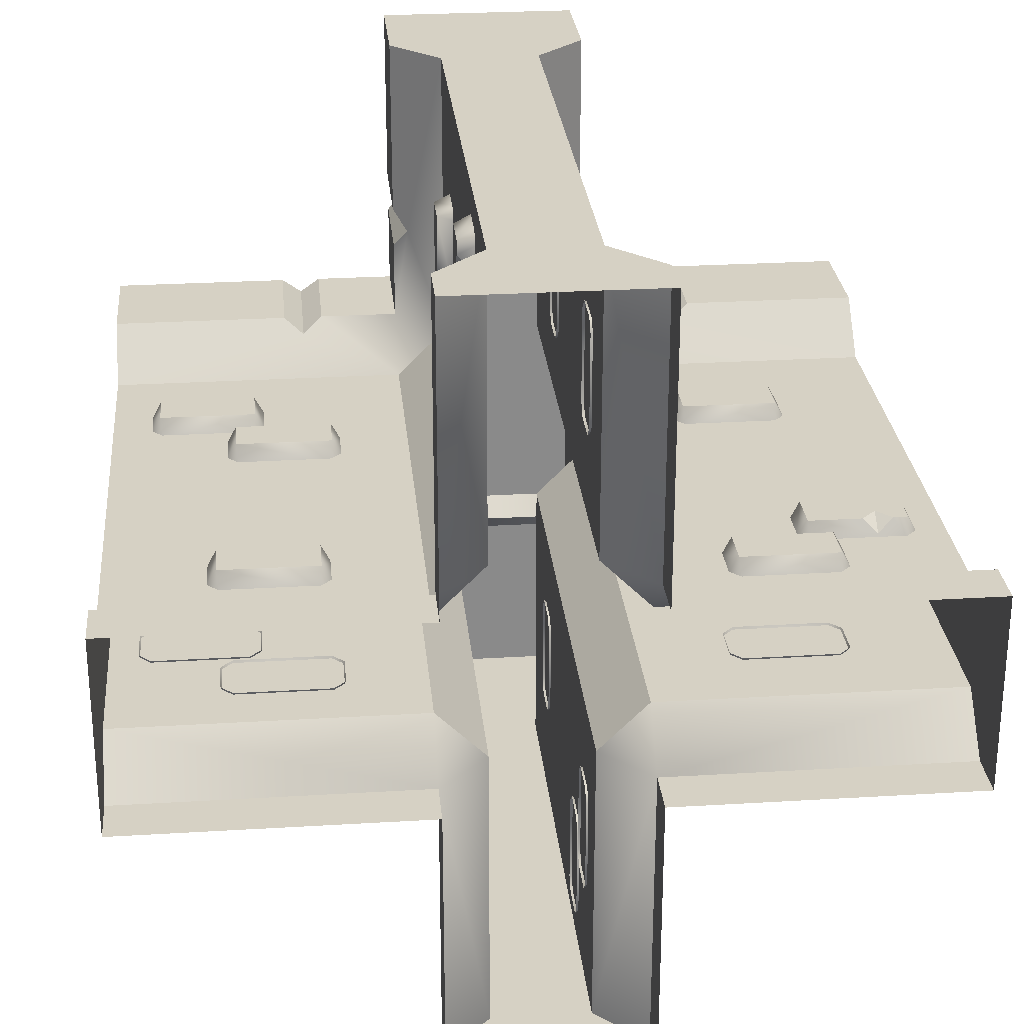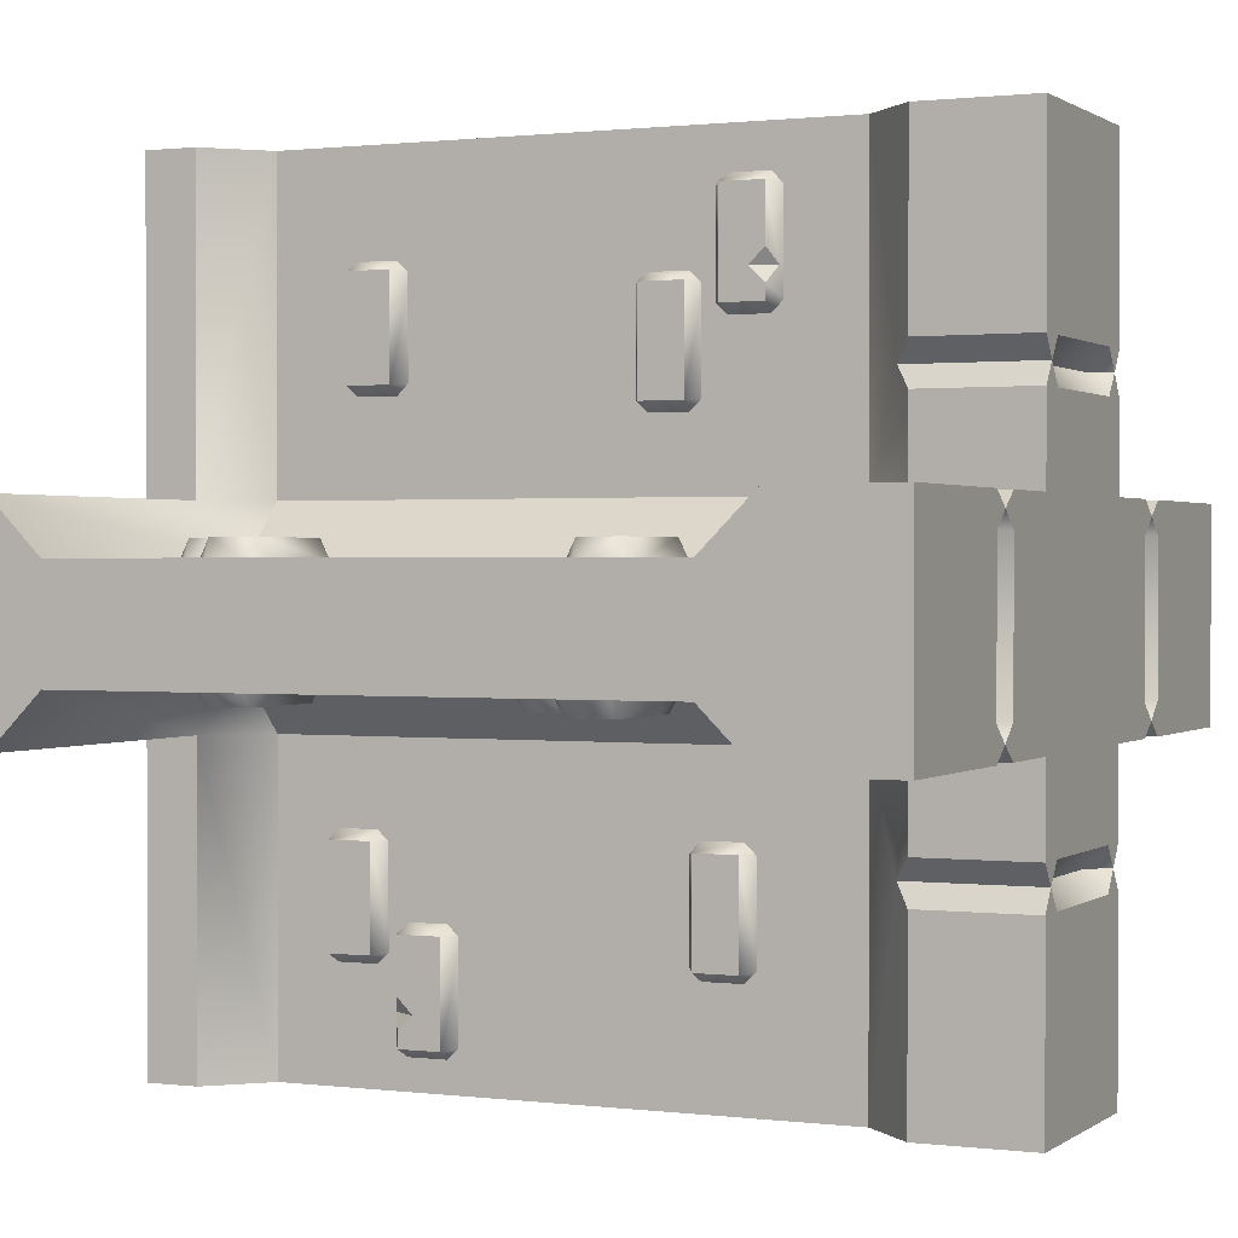
<metadata>
{"format":"obj","ext":"obj","renderer":"f3d","projection":"perspective","resolution":1024,"background":"white","views":[{"elev":26.8,"azim":-5.4,"up":"+Z"},{"elev":0.9,"azim":114.6,"up":"+Z"}]}
</metadata>
<code>
o wall_crossing
v -0.5 0.5 0.25
v -0.5 0.5 -0.25
v 2 3.2 -0.25
v 0.25 3.2 0.5
v -0.5 3.2 0.25
v -0.25 0.5 -2
v 0.5 0.5 0.25
v -2 3.2 -0.25
v 0.25 0.5 2
v -0.25 3.2 2
v 0.25 0.5 -0.5
v -0.25 3.2 -0.5
v -0.5 0 -0.5
v -0.5 0 0.5
v -0.5 0.25 -0.5
v -0.5 0.25 0.5
v 2 3.2 0.25
v 2 3.45 0.5
v 2 3.45 -0.5
v -0.5 0 -2
v 0.5 0 -2
v -0.5 0.25 -2
v 0.5 0.25 -2
v 2 4 0.5
v -0.25 3.2 0.5
v 2 4 -0.5
v 2 0.5 -0.25
v 2 0.5 0.25
v 0.5 3.45 0.5001
v -0.5 3.45 -0.5
v -0.5 3.45 0.5
v -0.5 3.2 -0.25
v 2 0.25 0.5
v 2 0.25 -0.5
v 0.25 0.5 -2
v 2 0 0.5
v 2 0 -0.5
v 0.5 0 -0.5
v 0.5 0 0.5
v 0.5 0.25 -0.5
v 0.5 0.25 0.5
v 0.5 3.2 -0.25
v 0.5 0.5 -0.25
v 0.5 4 -2
v -2 3.2 0.25
v -2 3.45 0.5
v -2 3.45 -0.5
v -0.5 3.45 -2
v 0.5 3.45 -2
v -2 4 -0.5
v -2 0.5 -0.25
v 0.25 3.2 -2
v -0.25 3.2 -2
v -0.25 0.5 0.5
v 0.25 0.5 0.5
v 0.5 3.45 -0.5
v 0.5 3.2 0.25
v -2 0.5 0.25
v -2 0.25 0.5
v -2 0.25 -0.5
v -2 0 0.5
v -2 0 -0.5
v 1.1 3.45 0.5
v 0.9 3.45 0.5
v 1 3.379 0.4293
v 0.9 4 -0.5
v 1.1 4 -0.5
v 1 4 -0.4293
v 1.1 4 0.5
v 0.9 4 0.5
v 1 4 0.4293
v 0.9 3.45 -0.5
v 1.1 3.45 -0.5
v 1 3.379 -0.4293
v -1 4 -0.4293
v -0.9 3.45 0.5
v -1.1 3.45 0.5
v -1 3.379 0.4293
v -1.1 3.45 -0.5
v -0.9 3.45 -0.5
v -1 3.379 -0.4293
v -0.9 4 0.5
v -1 4 0.4293
v 0.4293 4 1
v -0.4292 3.379 1
v -0.5 3.45 0.9001
v -0.5 3.45 1.1
v 0.4294 3.379 1
v 0.5 3.45 1.1
v 0.5 3.45 0.9001
v -0.4293 4 1
v -0.5 4 1.1
v -0.5 4 0.9001
v -0.4292 3.379 -0.9999
v -0.5 3.45 -1.1
v -0.5 3.45 -0.8999
v 0.4293 4 -1
v -0.4293 4 -1
v -0.5 4 -1.1
v -0.5 4 -0.8999
v 0.4294 3.379 -0.9999
v 0.5 3.45 -0.8999
v 0.5 3.45 -1.1
v -0.5 0 2
v 0.5 0 2
v -0.5 0.25 2
v 0.5 0.25 2
v 0.25 3.2 -0.5
v -0.25 0.5 2
v -0.5 4 2
v -0.5 3.45 2
v 0.5 3.45 2
v 0.25 3.2 2
v -0.25 0.5 -0.5
v 0.8887 0.9897 0.2388
v 0.9477 1.049 0.2388
v 1.413 1.049 0.2388
v 1.472 0.9897 0.2388
v 1.472 0.8031 0.2388
v 1.413 0.7441 0.2388
v 0.9477 0.7441 0.2388
v 0.8887 0.8031 0.2388
v 0.9386 0.794 0.3298
v 0.9386 0.9988 0.3298
v 1.422 0.794 0.3298
v 1.422 0.9988 0.3298
v 1.808 1.126 0.3298
v 1.808 1.331 0.3298
v 1.325 1.126 0.3298
v 1.325 1.331 0.3298
v 1.275 1.322 0.2388
v 1.334 1.381 0.2388
v 1.799 1.381 0.2388
v 1.858 1.322 0.2388
v 1.858 1.135 0.2388
v 1.799 1.076 0.2388
v 1.334 1.076 0.2388
v 1.275 1.135 0.2388
v 1.659 1.076 0.2388
v 1.663 1.199 0.3298
v 1.589 1.126 0.3298
v 1.66 1.091 0.2656
v 1.736 1.126 0.3298
v 0.8844 2.669 0.2388
v 0.9434 2.728 0.2388
v 1.408 2.728 0.2388
v 1.467 2.669 0.2388
v 1.467 2.482 0.2388
v 1.408 2.423 0.2388
v 0.9434 2.423 0.2388
v 0.8844 2.482 0.2388
v 0.9344 2.473 0.3298
v 0.9344 2.678 0.3298
v 1.417 2.473 0.3298
v 1.417 2.678 0.3298
v 0.9312 1.085 -0.2388
v 0.9902 1.144 -0.2388
v 1.455 1.144 -0.2388
v 1.514 1.085 -0.2388
v 1.514 0.8987 -0.2388
v 1.455 0.8398 -0.2388
v 0.9902 0.8398 -0.2388
v 0.9312 0.8987 -0.2388
v 0.9811 0.8897 -0.3298
v 0.9811 1.094 -0.3298
v 1.464 0.8897 -0.3298
v 1.464 1.094 -0.3298
v 1.274 2.79 -0.3298
v 1.274 2.585 -0.3298
v 1.757 2.79 -0.3298
v 1.757 2.585 -0.3298
v 1.807 2.594 -0.2388
v 1.748 2.535 -0.2388
v 1.283 2.535 -0.2388
v 1.224 2.594 -0.2388
v 1.224 2.781 -0.2388
v 1.283 2.84 -0.2388
v 1.748 2.84 -0.2388
v 1.807 2.781 -0.2388
v 1.423 2.84 -0.2388
v 1.419 2.717 -0.3298
v 1.493 2.79 -0.3298
v 1.422 2.825 -0.2656
v 1.346 2.79 -0.3298
v 0.8384 2.428 -0.2388
v 0.8974 2.487 -0.2388
v 1.362 2.487 -0.2388
v 1.421 2.428 -0.2388
v 1.421 2.241 -0.2388
v 1.362 2.182 -0.2388
v 0.8974 2.182 -0.2388
v 0.8384 2.241 -0.2388
v 0.8883 2.232 -0.3298
v 0.8883 2.437 -0.3298
v 1.371 2.232 -0.3298
v 1.371 2.437 -0.3298
v 0.2388 0.9897 -0.8887
v 0.2388 1.049 -0.9477
v 0.2388 1.049 -1.413
v 0.2388 0.9897 -1.472
v 0.2388 0.8031 -1.472
v 0.2388 0.7441 -1.413
v 0.2388 0.7441 -0.9477
v 0.2388 0.8031 -0.8887
v 0.3298 0.794 -0.9386
v 0.3298 0.9988 -0.9386
v 0.3298 0.794 -1.422
v 0.3298 0.9988 -1.422
v 0.3298 1.126 -1.808
v 0.3298 1.331 -1.808
v 0.3298 1.126 -1.325
v 0.3298 1.331 -1.325
v 0.2388 1.322 -1.275
v 0.2388 1.381 -1.334
v 0.2388 1.381 -1.799
v 0.2388 1.322 -1.858
v 0.2388 1.135 -1.858
v 0.2388 1.076 -1.799
v 0.2388 1.076 -1.334
v 0.2388 1.135 -1.275
v 0.2388 1.076 -1.659
v 0.3298 1.199 -1.663
v 0.3298 1.126 -1.589
v 0.2656 1.091 -1.66
v 0.3298 1.126 -1.736
v 0.2388 2.669 -0.8844
v 0.2388 2.728 -0.9434
v 0.2388 2.728 -1.408
v 0.2388 2.669 -1.467
v 0.2388 2.482 -1.467
v 0.2388 2.423 -1.408
v 0.2388 2.423 -0.9434
v 0.2388 2.482 -0.8844
v 0.3298 2.473 -0.9344
v 0.3298 2.678 -0.9344
v 0.3298 2.473 -1.417
v 0.3298 2.678 -1.417
v -0.2388 1.085 -0.9312
v -0.2388 1.144 -0.9902
v -0.2388 1.144 -1.455
v -0.2388 1.085 -1.514
v -0.2388 0.8987 -1.514
v -0.2388 0.8398 -1.455
v -0.2388 0.8398 -0.9902
v -0.2388 0.8987 -0.9312
v -0.3298 0.8897 -0.9811
v -0.3298 1.094 -0.9811
v -0.3298 0.8897 -1.464
v -0.3298 1.094 -1.464
v -0.3298 2.79 -1.274
v -0.3298 2.585 -1.274
v -0.3298 2.79 -1.757
v -0.3298 2.585 -1.757
v -0.2388 2.594 -1.807
v -0.2388 2.535 -1.748
v -0.2388 2.535 -1.283
v -0.2388 2.594 -1.224
v -0.2388 2.781 -1.224
v -0.2388 2.84 -1.283
v -0.2388 2.84 -1.748
v -0.2388 2.781 -1.807
v -0.2388 2.84 -1.423
v -0.3298 2.717 -1.419
v -0.3298 2.79 -1.493
v -0.2656 2.825 -1.422
v -0.3298 2.79 -1.346
v -0.2388 2.428 -0.8384
v -0.2388 2.487 -0.8974
v -0.2388 2.487 -1.362
v -0.2388 2.428 -1.421
v -0.2388 2.241 -1.421
v -0.2388 2.182 -1.362
v -0.2388 2.182 -0.8974
v -0.2388 2.241 -0.8384
v -0.3298 2.232 -0.8883
v -0.3298 2.437 -0.8883
v -0.3298 2.232 -1.371
v -0.3298 2.437 -1.371
v -0.8887 0.9897 -0.2388
v -0.9477 1.049 -0.2388
v -1.413 1.049 -0.2388
v -1.472 0.9897 -0.2388
v -1.472 0.8031 -0.2388
v -1.413 0.7441 -0.2388
v -0.9477 0.7441 -0.2388
v -0.8887 0.8031 -0.2388
v -0.9386 0.794 -0.3298
v -0.9386 0.9988 -0.3298
v -1.422 0.794 -0.3298
v -1.422 0.9988 -0.3298
v -1.808 1.126 -0.3298
v -1.808 1.331 -0.3298
v -1.325 1.126 -0.3298
v -1.325 1.331 -0.3298
v -1.275 1.322 -0.2388
v -1.334 1.381 -0.2388
v -1.799 1.381 -0.2388
v -1.858 1.322 -0.2388
v -1.858 1.135 -0.2388
v -1.799 1.076 -0.2388
v -1.334 1.076 -0.2388
v -1.275 1.135 -0.2388
v -1.659 1.076 -0.2388
v -1.663 1.199 -0.3298
v -1.589 1.126 -0.3298
v -1.66 1.091 -0.2656
v -1.736 1.126 -0.3298
v -0.8844 2.669 -0.2388
v -0.9434 2.728 -0.2388
v -1.408 2.728 -0.2388
v -1.467 2.669 -0.2388
v -1.467 2.482 -0.2388
v -1.408 2.423 -0.2388
v -0.9434 2.423 -0.2388
v -0.8844 2.482 -0.2388
v -0.9344 2.473 -0.3298
v -0.9344 2.678 -0.3298
v -1.417 2.473 -0.3298
v -1.417 2.678 -0.3298
v -0.9312 1.085 0.2388
v -0.9902 1.144 0.2388
v -1.455 1.144 0.2388
v -1.514 1.085 0.2388
v -1.514 0.8987 0.2388
v -1.455 0.8398 0.2388
v -0.9902 0.8398 0.2388
v -0.9312 0.8987 0.2388
v -0.9811 0.8897 0.3298
v -0.9811 1.094 0.3298
v -1.464 0.8897 0.3298
v -1.464 1.094 0.3298
v -1.274 2.79 0.3298
v -1.274 2.585 0.3298
v -1.757 2.79 0.3298
v -1.757 2.585 0.3298
v -1.807 2.594 0.2388
v -1.748 2.535 0.2388
v -1.283 2.535 0.2388
v -1.224 2.594 0.2388
v -1.224 2.781 0.2388
v -1.283 2.84 0.2388
v -1.748 2.84 0.2388
v -1.807 2.781 0.2388
v -1.423 2.84 0.2388
v -1.419 2.717 0.3298
v -1.493 2.79 0.3298
v -1.422 2.825 0.2656
v -1.346 2.79 0.3298
v -0.8384 2.428 0.2388
v -0.8974 2.487 0.2388
v -1.362 2.487 0.2388
v -1.421 2.428 0.2388
v -1.421 2.241 0.2388
v -1.362 2.182 0.2388
v -0.8974 2.182 0.2388
v -0.8384 2.241 0.2388
v -0.8883 2.232 0.3298
v -0.8883 2.437 0.3298
v -1.371 2.232 0.3298
v -1.371 2.437 0.3298
v -0.2388 0.9897 0.8887
v -0.2388 1.049 0.9477
v -0.2388 1.049 1.413
v -0.2388 0.9897 1.472
v -0.2388 0.8031 1.472
v -0.2388 0.7441 1.413
v -0.2388 0.7441 0.9477
v -0.2388 0.8031 0.8887
v -0.3298 0.794 0.9386
v -0.3298 0.9988 0.9386
v -0.3298 0.794 1.422
v -0.3298 0.9988 1.422
v -0.3298 1.126 1.808
v -0.3298 1.331 1.808
v -0.3298 1.126 1.325
v -0.3298 1.331 1.325
v -0.2388 1.322 1.275
v -0.2388 1.381 1.334
v -0.2388 1.381 1.799
v -0.2388 1.322 1.858
v -0.2388 1.135 1.858
v -0.2388 1.076 1.799
v -0.2388 1.076 1.334
v -0.2388 1.135 1.275
v -0.2388 1.076 1.659
v -0.3298 1.199 1.663
v -0.3298 1.126 1.589
v -0.2656 1.091 1.66
v -0.3298 1.126 1.736
v -0.2388 2.669 0.8844
v -0.2388 2.728 0.9434
v -0.2388 2.728 1.408
v -0.2388 2.669 1.467
v -0.2388 2.482 1.467
v -0.2388 2.423 1.408
v -0.2388 2.423 0.9434
v -0.2388 2.482 0.8844
v -0.3298 2.473 0.9344
v -0.3298 2.678 0.9344
v -0.3298 2.473 1.417
v -0.3298 2.678 1.417
v 0.2388 1.085 0.9312
v 0.2388 1.144 0.9902
v 0.2388 1.144 1.455
v 0.2388 1.085 1.514
v 0.2388 0.8987 1.514
v 0.2388 0.8398 1.455
v 0.2388 0.8398 0.9902
v 0.2388 0.8987 0.9312
v 0.3298 0.8897 0.9811
v 0.3298 1.094 0.9811
v 0.3298 0.8897 1.464
v 0.3298 1.094 1.464
v 0.3298 2.79 1.274
v 0.3298 2.585 1.274
v 0.3298 2.79 1.757
v 0.3298 2.585 1.757
v 0.2388 2.594 1.807
v 0.2388 2.535 1.748
v 0.2388 2.535 1.283
v 0.2388 2.594 1.224
v 0.2388 2.781 1.224
v 0.2388 2.84 1.283
v 0.2388 2.84 1.748
v 0.2388 2.781 1.807
v 0.2388 2.84 1.423
v 0.3298 2.717 1.419
v 0.3298 2.79 1.493
v 0.2656 2.825 1.422
v 0.3298 2.79 1.346
v 0.2388 2.428 0.8384
v 0.2388 2.487 0.8974
v 0.2388 2.487 1.362
v 0.2388 2.428 1.421
v 0.2388 2.241 1.421
v 0.2388 2.182 1.362
v 0.2388 2.182 0.8974
v 0.2388 2.241 0.8384
v 0.3298 2.232 0.8883
v 0.3298 2.437 0.8883
v 0.3298 2.232 1.371
v 0.3298 2.437 1.371
v -2 4 0.5
v -1.1 4 -0.5
v -0.9 4 -0.5
v -1.1 4 0.5
v -0.9 4 0.35
v -0.9 4 -0.35
v -1 3.9 -0.35
v -1 3.9 0.35
v -1.1 4 -0.35
v -1.1 4 0.35
v -0.5 4 0.5
v -0.5 4 -0.5
v 0.5 4 2
v 0.5 4 0.9
v 0.5 4 1.1
v 0.35 4 0.9
v -0.35 4 0.9
v -0.35 3.9 1
v 0.35 3.9 1
v -0.35 4 1.1
v 0.35 4 1.1
v 0.5 4 0.5
v 0.9 4 -0.35
v 0.9 4 0.35
v 1 3.9 0.35
v 1 3.9 -0.35
v 1.1 4 0.35
v 1.1 4 -0.35
v 0.5 4 -0.5
v -0.5 4 -2
v 0.5 4 -1.1
v 0.5 4 -0.9
v -0.35 4 -0.9
v 0.35 4 -0.9
v 0.35 3.9 -1
v -0.35 3.9 -1
v 0.35 4 -1.1
v -0.35 4 -1.1
f 54 109 10 25
f 6 114 12 53
f 27 43 42 3
f 2 51 8 32
f 1 5 45 58
f 28 17 57 7
f 42 43 11 108
f 7 57 4 55
f 35 52 108 11
f 5 1 54 25
f 2 32 12 114
f 55 4 113 9
f 9 113 10 109
f 17 28 27 3
f 52 35 6 53
f 45 8 51 58
f 85 86 31 25
f 12 30 96 94
f 7 41 33 28
f 5 78 45
f 65 57 17
f 446 443 46 77
f 33 41 39 36
f 34 37 38 40
f 99 472 48 95
f 41 107 105 39
f 52 49 103 101
f 50 444 79 47
f 457 455 112 89
f 35 11 40 23
f 110 92 87 111
f 101 108 52
f 4 88 113
f 67 26 19 73
f 17 18 63 65
f 81 80 30 32
f 42 56 72 74
f 70 464 29 64
f 65 64 29 57
f 471 66 72 56
f 5 31 76 78
f 78 77 46 45
f 445 454 30 80
f 8 47 79 81
f 109 54 16 106
f 453 82 76 31
f 3 42 74
f 16 1 58 59
f 32 8 81
f 16 14 104 106
f 74 73 19 3
f 67 73 74 68
f 68 74 72 66
f 70 64 65 71
f 71 65 63 69
f 446 77 78 83
f 83 78 76 82
f 445 80 81 75
f 75 81 79 444
f 13 15 22 20
f 24 69 63 18
f 9 107 41 55
f 15 13 62 60
f 51 2 15 60
f 99 95 94 98
f 31 5 25
f 56 42 108
f 84 88 90 456
f 93 86 85 91
f 91 85 87 92
f 41 7 55
f 40 11 43
f 59 61 14 16
f 27 34 40 43
f 457 89 88 84
f 15 2 114
f 44 473 103 49
f 97 101 103 473
f 16 54 1
f 30 12 32
f 474 102 101 97
f 98 94 96 100
f 29 4 57
f 464 456 90 29
f 53 12 94
f 25 10 85
f 94 95 48 53
f 93 453 31 86
f 454 100 96 30
f 15 114 6 22
f 88 89 112 113
f 4 29 90 88
f 10 111 87 85
f 101 102 56 108
f 474 471 56 102
f 453 464 471 454
f 112 455 110 111
f 111 10 113 112
f 109 106 107 9
f 106 104 105 107
f 18 19 26 24
f 17 3 19 18
f 33 34 27 28
f 36 37 34 33
f 48 472 44 49
f 49 52 53 48
f 22 6 35 23
f 20 22 23 21
f 46 443 50 47
f 45 46 47 8
f 59 58 51 60
f 61 59 60 62
f 23 40 38 21
f 125 126 124 123
f 123 124 115 122
f 125 123 121 120
f 126 125 119 118
f 124 126 117 116
f 121 123 122
f 124 116 115
f 119 125 120
f 126 118 117
f 143 140 142
f 129 138 137
f 130 131 138 129
f 127 135 134 128
f 127 136 135
f 132 131 130
f 134 133 128
f 130 129 141 140
f 142 139 136
f 137 139 142
f 140 141 142
f 128 133 132 130
f 127 128 140 143
f 129 137 142 141
f 143 142 136 127
f 130 140 128
f 154 155 153 152
f 152 153 144 151
f 154 152 150 149
f 155 154 148 147
f 153 155 146 145
f 150 152 151
f 153 145 144
f 148 154 149
f 155 147 146
f 166 164 165 167
f 164 163 156 165
f 166 161 162 164
f 167 159 160 166
f 165 157 158 167
f 162 163 164
f 165 156 157
f 160 161 166
f 167 158 159
f 184 183 181
f 170 178 179
f 171 170 179 172
f 168 169 175 176
f 168 176 177
f 173 171 172
f 175 169 174
f 171 169 181
f 171 181 182 170
f 183 177 180
f 178 183 180
f 181 183 182
f 168 184 181 169
f 170 182 183 178
f 184 168 177 183
f 169 171 173 174
f 195 193 194 196
f 193 192 185 194
f 195 190 191 193
f 196 188 189 195
f 194 186 187 196
f 191 192 193
f 194 185 186
f 189 190 195
f 196 187 188
f 207 208 206 205
f 205 206 197 204
f 207 205 203 202
f 208 207 201 200
f 206 208 199 198
f 203 205 204
f 206 198 197
f 201 207 202
f 208 200 199
f 225 222 224
f 211 220 219
f 212 213 220 211
f 209 217 216 210
f 209 218 217
f 214 213 212
f 216 215 210
f 212 211 223 222
f 224 221 218
f 219 221 224
f 222 223 224
f 210 215 214 212
f 209 210 222 225
f 211 219 224 223
f 225 224 218 209
f 212 222 210
f 236 237 235 234
f 234 235 226 233
f 236 234 232 231
f 237 236 230 229
f 235 237 228 227
f 232 234 233
f 235 227 226
f 230 236 231
f 237 229 228
f 248 246 247 249
f 246 245 238 247
f 248 243 244 246
f 249 241 242 248
f 247 239 240 249
f 244 245 246
f 247 238 239
f 242 243 248
f 249 240 241
f 266 265 263
f 252 260 261
f 253 252 261 254
f 250 251 257 258
f 250 258 259
f 255 253 254
f 257 251 256
f 253 251 263
f 253 263 264 252
f 265 259 262
f 260 265 262
f 263 265 264
f 250 266 263 251
f 252 264 265 260
f 266 250 259 265
f 251 253 255 256
f 277 275 276 278
f 275 274 267 276
f 277 272 273 275
f 278 270 271 277
f 276 268 269 278
f 273 274 275
f 276 267 268
f 271 272 277
f 278 269 270
f 289 290 288 287
f 287 288 279 286
f 289 287 285 284
f 290 289 283 282
f 288 290 281 280
f 285 287 286
f 288 280 279
f 283 289 284
f 290 282 281
f 307 304 306
f 293 302 301
f 294 295 302 293
f 291 299 298 292
f 291 300 299
f 296 295 294
f 298 297 292
f 294 293 305 304
f 306 303 300
f 301 303 306
f 304 305 306
f 292 297 296 294
f 291 292 304 307
f 293 301 306 305
f 307 306 300 291
f 294 304 292
f 318 319 317 316
f 316 317 308 315
f 318 316 314 313
f 319 318 312 311
f 317 319 310 309
f 314 316 315
f 317 309 308
f 312 318 313
f 319 311 310
f 330 328 329 331
f 328 327 320 329
f 330 325 326 328
f 331 323 324 330
f 329 321 322 331
f 326 327 328
f 329 320 321
f 324 325 330
f 331 322 323
f 348 347 345
f 334 342 343
f 335 334 343 336
f 332 333 339 340
f 332 340 341
f 337 335 336
f 339 333 338
f 335 333 345
f 335 345 346 334
f 347 341 344
f 342 347 344
f 345 347 346
f 332 348 345 333
f 334 346 347 342
f 348 332 341 347
f 333 335 337 338
f 359 357 358 360
f 357 356 349 358
f 359 354 355 357
f 360 352 353 359
f 358 350 351 360
f 355 356 357
f 358 349 350
f 353 354 359
f 360 351 352
f 371 372 370 369
f 369 370 361 368
f 371 369 367 366
f 372 371 365 364
f 370 372 363 362
f 367 369 368
f 370 362 361
f 365 371 366
f 372 364 363
f 389 386 388
f 375 384 383
f 376 377 384 375
f 373 381 380 374
f 373 382 381
f 378 377 376
f 380 379 374
f 376 375 387 386
f 388 385 382
f 383 385 388
f 386 387 388
f 374 379 378 376
f 373 374 386 389
f 375 383 388 387
f 389 388 382 373
f 376 386 374
f 400 401 399 398
f 398 399 390 397
f 400 398 396 395
f 401 400 394 393
f 399 401 392 391
f 396 398 397
f 399 391 390
f 394 400 395
f 401 393 392
f 412 410 411 413
f 410 409 402 411
f 412 407 408 410
f 413 405 406 412
f 411 403 404 413
f 408 409 410
f 411 402 403
f 406 407 412
f 413 404 405
f 430 429 427
f 416 424 425
f 417 416 425 418
f 414 415 421 422
f 414 422 423
f 419 417 418
f 421 415 420
f 417 415 427
f 417 427 428 416
f 429 423 426
f 424 429 426
f 427 429 428
f 414 430 427 415
f 416 428 429 424
f 430 414 423 429
f 415 417 419 420
f 441 439 440 442
f 439 438 431 440
f 441 436 437 439
f 442 434 435 441
f 440 432 433 442
f 437 438 439
f 440 431 432
f 435 436 441
f 442 433 434
f 50 451 444
f 443 446 452
f 443 452 451 50
f 450 449 451 452
f 447 448 449 450
f 83 82 447
f 446 83 452
f 450 452 83
f 75 444 451
f 445 75 448
f 449 448 75
f 447 450 83
f 451 449 75
f 447 453 454 448
f 82 453 447
f 448 454 445
f 110 462 92
f 455 457 463
f 455 463 462 110
f 461 460 462 463
f 458 459 460 461
f 84 456 458
f 457 84 463
f 461 463 84
f 91 92 462
f 93 91 459
f 460 459 91
f 458 461 84
f 462 460 91
f 458 464 453 459
f 456 464 458
f 459 453 93
f 24 469 69
f 26 67 470
f 26 470 469 24
f 468 467 469 470
f 465 466 467 468
f 68 66 465
f 67 68 470
f 468 470 68
f 71 69 469
f 70 71 466
f 467 466 71
f 465 468 68
f 469 467 71
f 465 471 464 466
f 66 471 465
f 466 464 70
f 44 479 473
f 472 99 480
f 472 480 479 44
f 478 477 479 480
f 475 476 477 478
f 98 100 475
f 99 98 480
f 478 480 98
f 97 473 479
f 474 97 476
f 477 476 97
f 475 478 98
f 479 477 97
f 475 454 471 476
f 100 454 475
f 476 471 474

</code>
